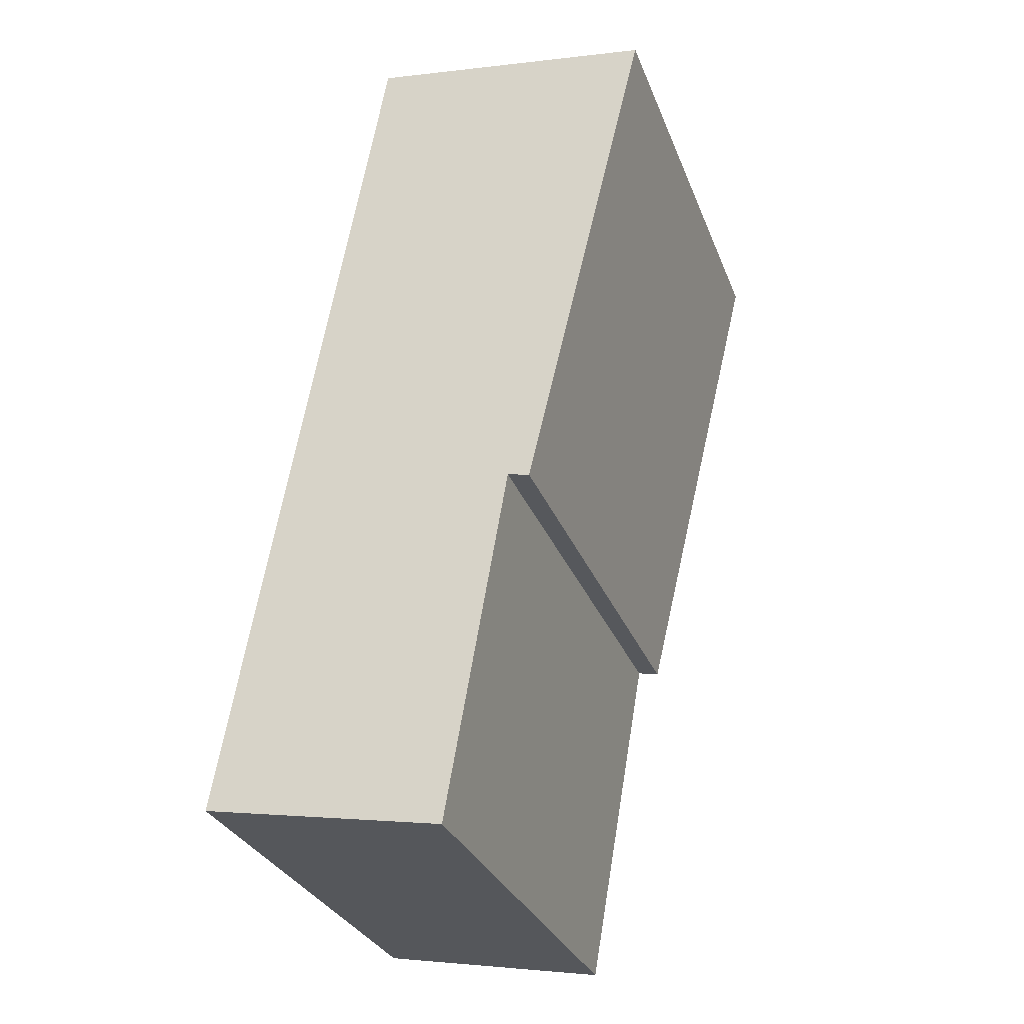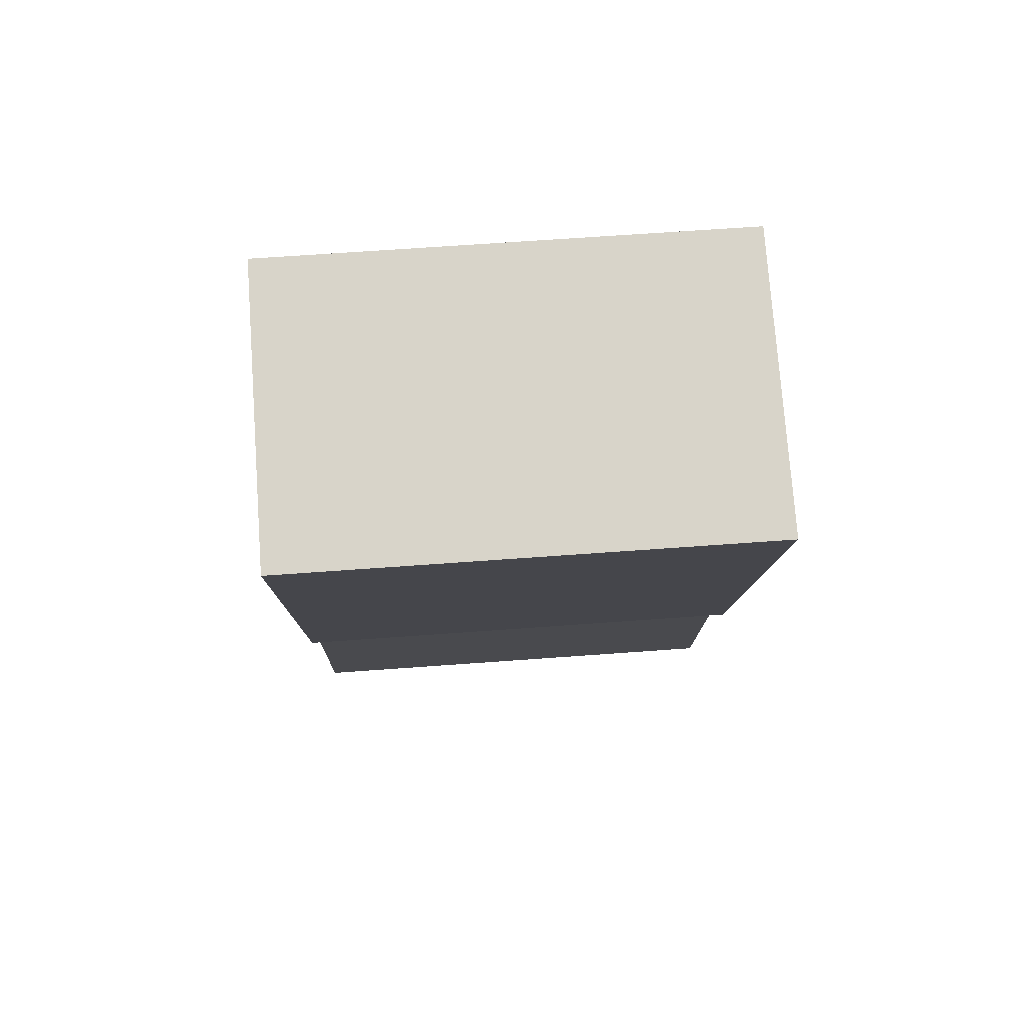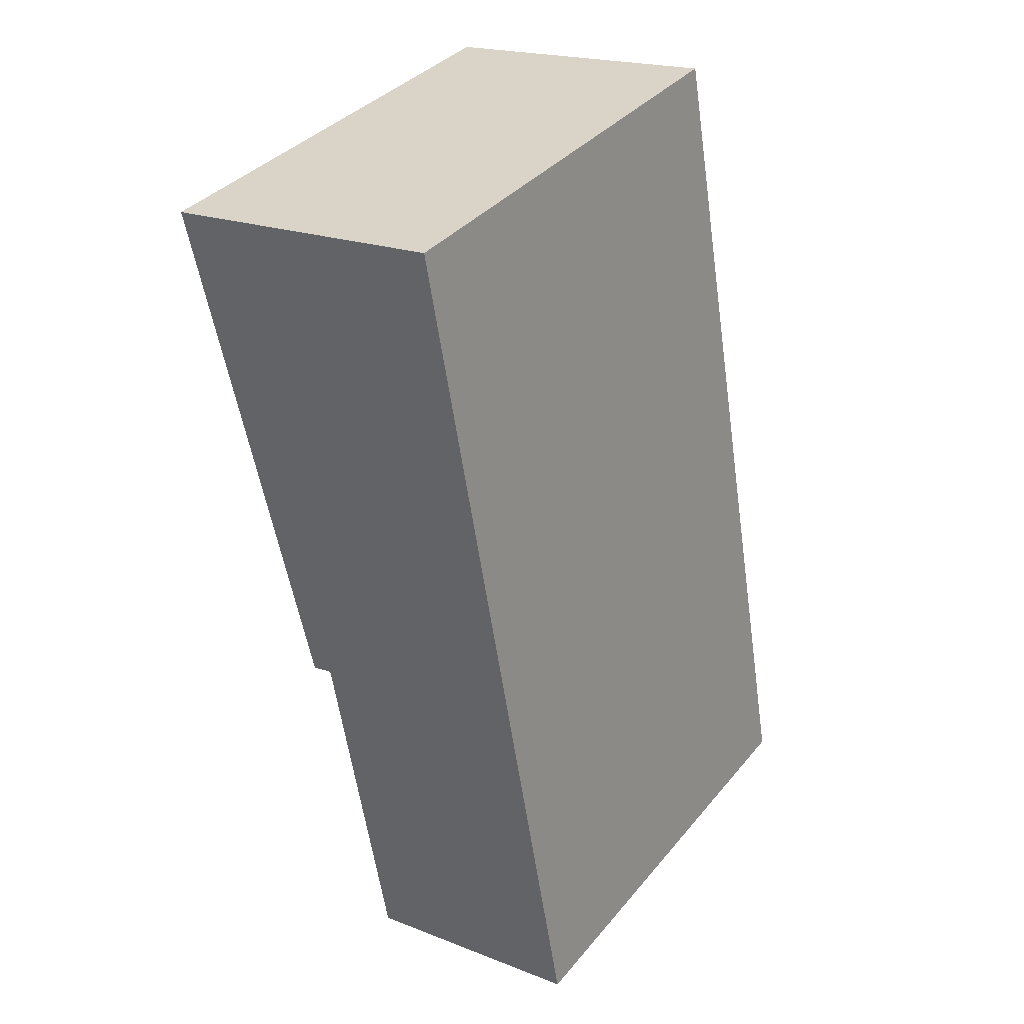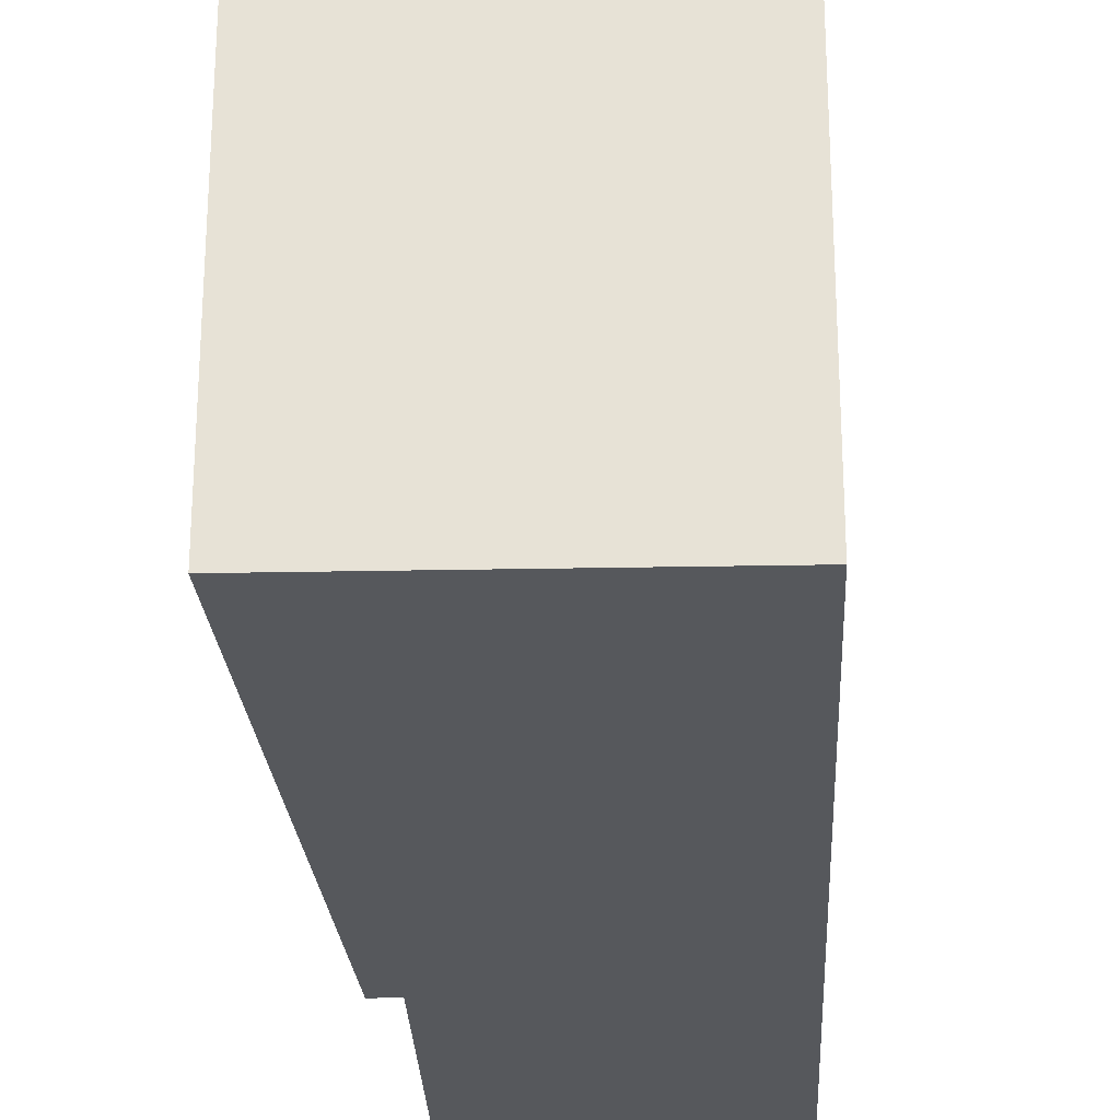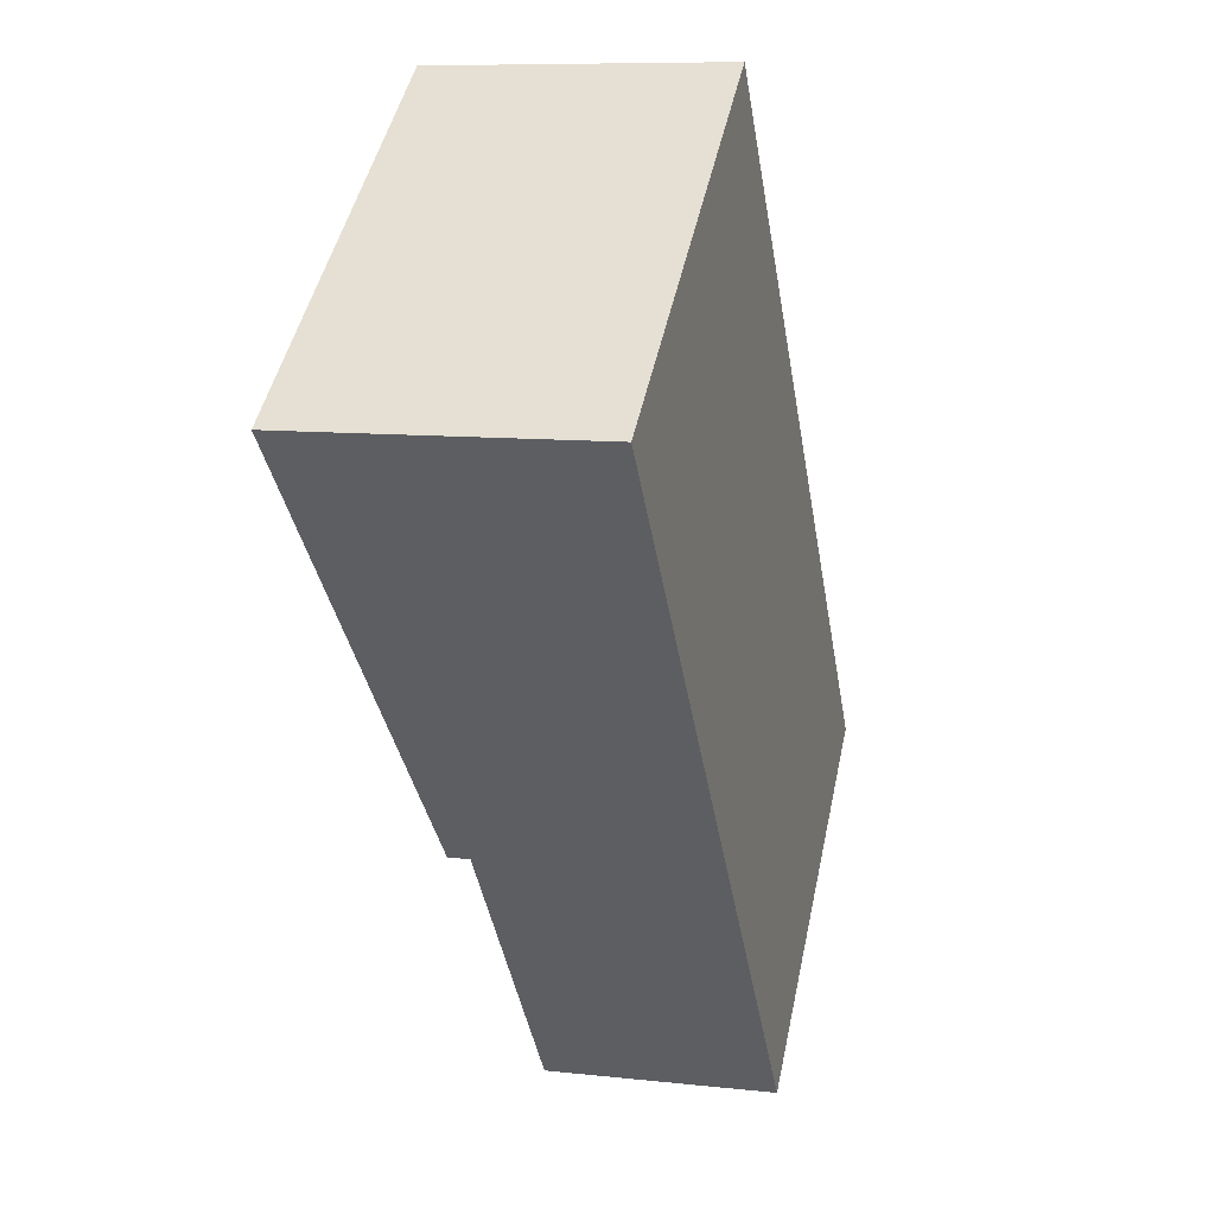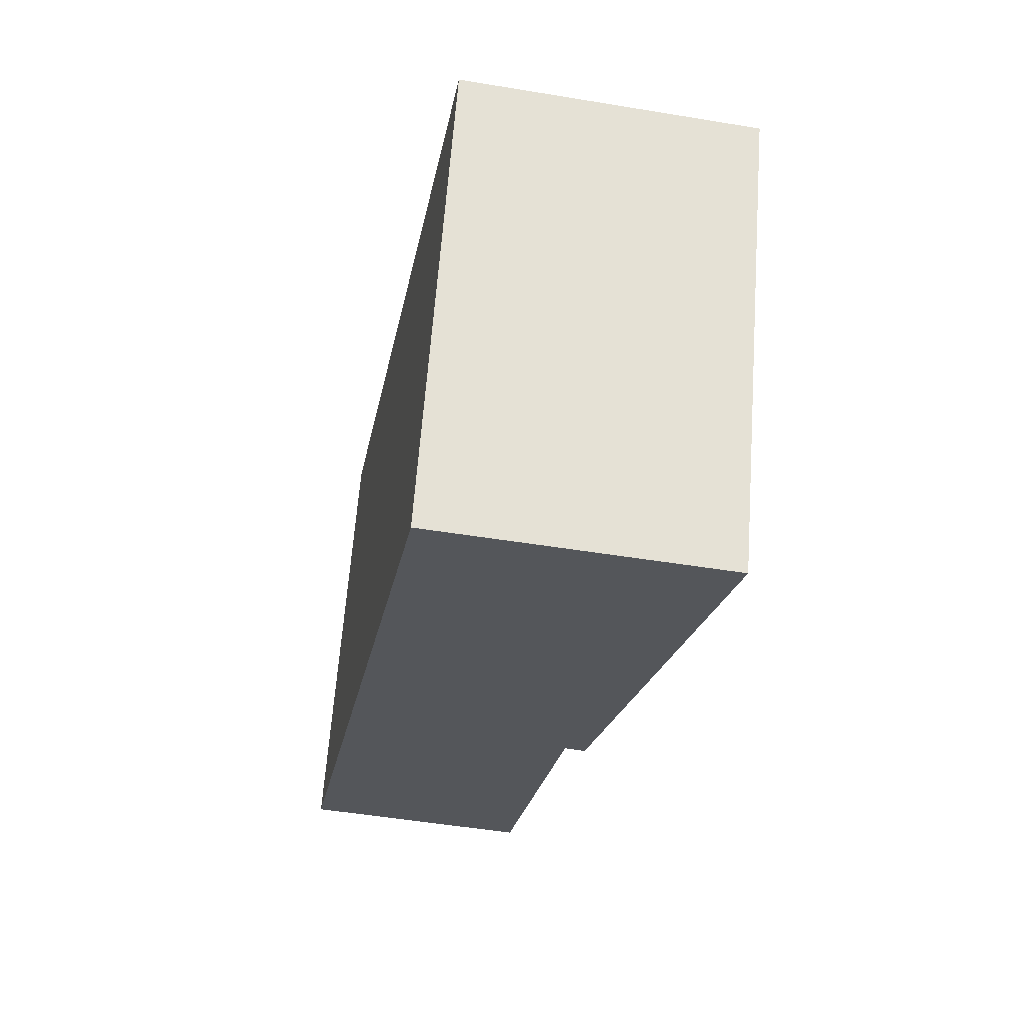
<metadata>
{"format":"obj","ext":"obj","renderer":"f3d","projection":"perspective","resolution":1024,"background":"white","views":[{"elev":-30.5,"azim":-161.0,"up":"+Z"},{"elev":66.4,"azim":-94.2,"up":"+Z"},{"elev":36.8,"azim":34.5,"up":"+Z"},{"elev":-27.7,"azim":-7.6,"up":"+Y"},{"elev":48.6,"azim":12.2,"up":"+Z"},{"elev":64.8,"azim":-175.7,"up":"+Z"}]}
</metadata>
<code>
v  0 3.046 1.865e-16
v  0.946 3.046 -3.317
v  0.805 3.046 -3.348
v  2.885 3.046 -5.326
v  1.346 3.046 -5.607
v  1.885 3.046 0.308
v  1.346 3.433e-16 -5.607
v  0.946 2.031e-16 -3.317
v  0.805 2.05e-16 -3.348
v  0 0 0
v  2.885 3.261e-16 -5.326
v  1.885 -1.886e-17 0.308
g defaultobject
f 1 2 3
f 2 4 5
f 4 2 6
f 6 2 1
f 7 2 5
f 2 7 8
f 9 1 3
f 1 9 10
f 8 3 2
f 3 8 9
f 11 5 4
f 5 11 7
f 10 6 1
f 6 10 12
f 12 4 6
f 4 12 11
f 9 12 10
f 12 9 8
f 12 8 11
f 11 8 7

</code>
